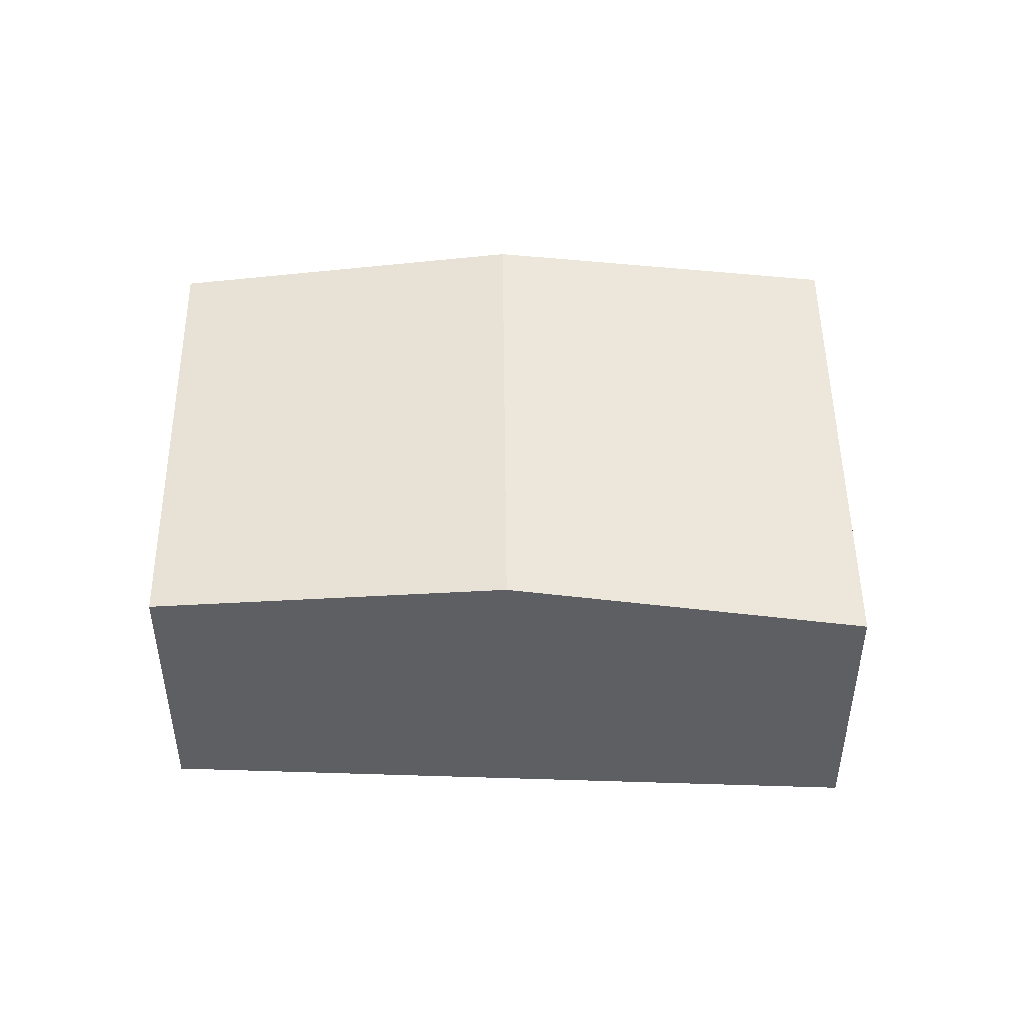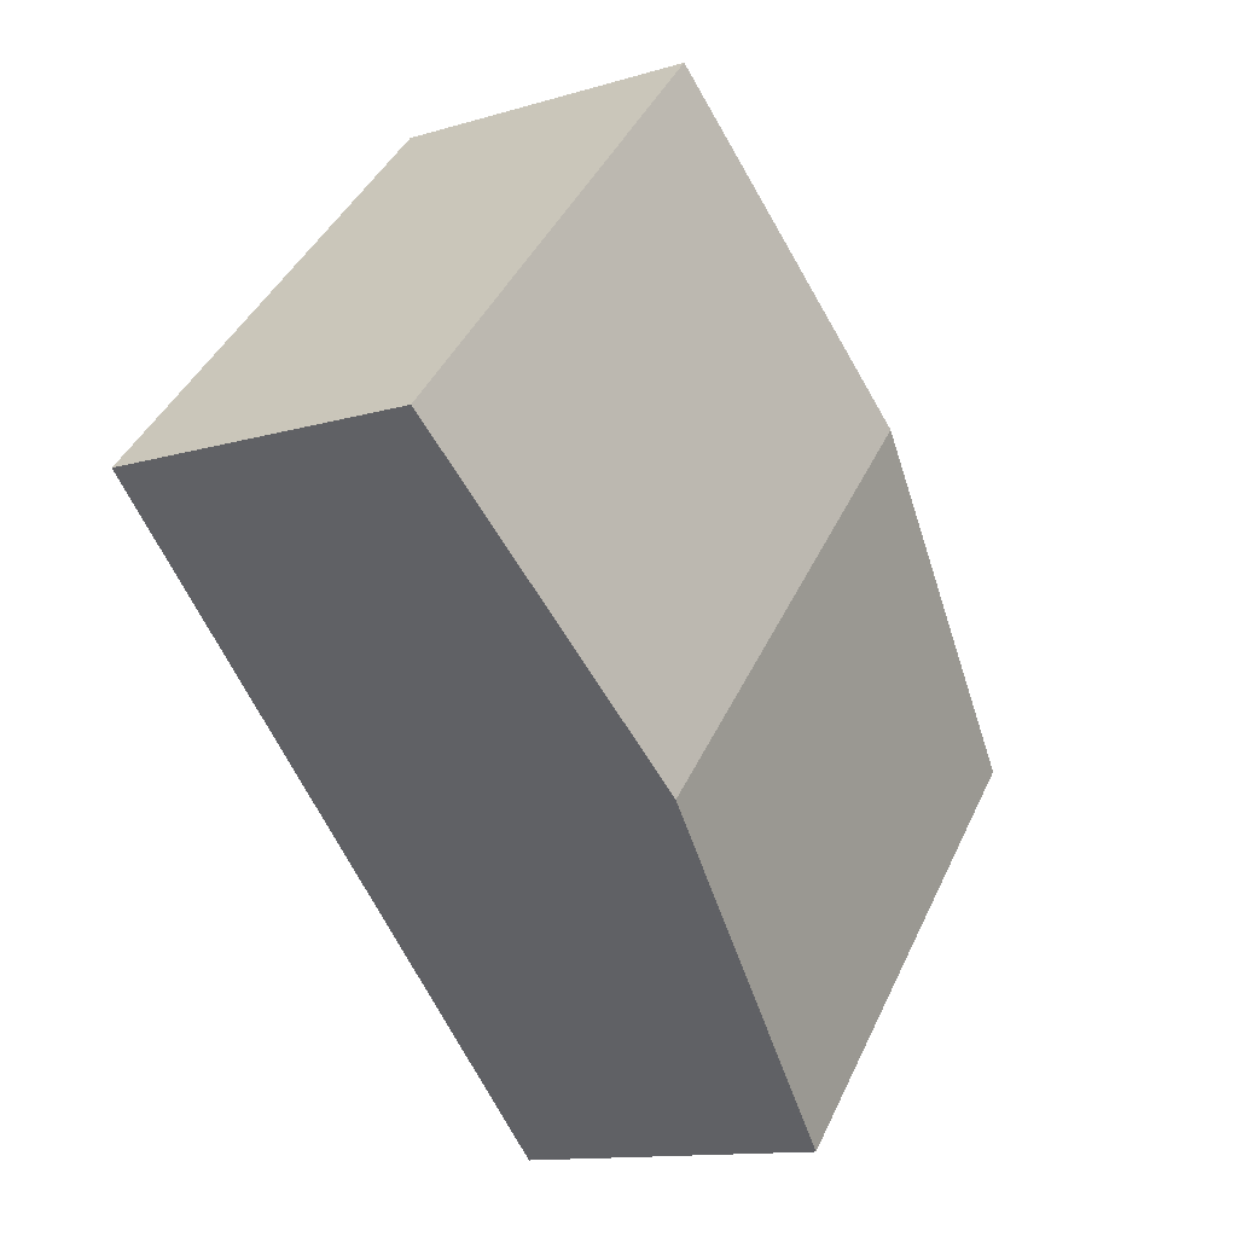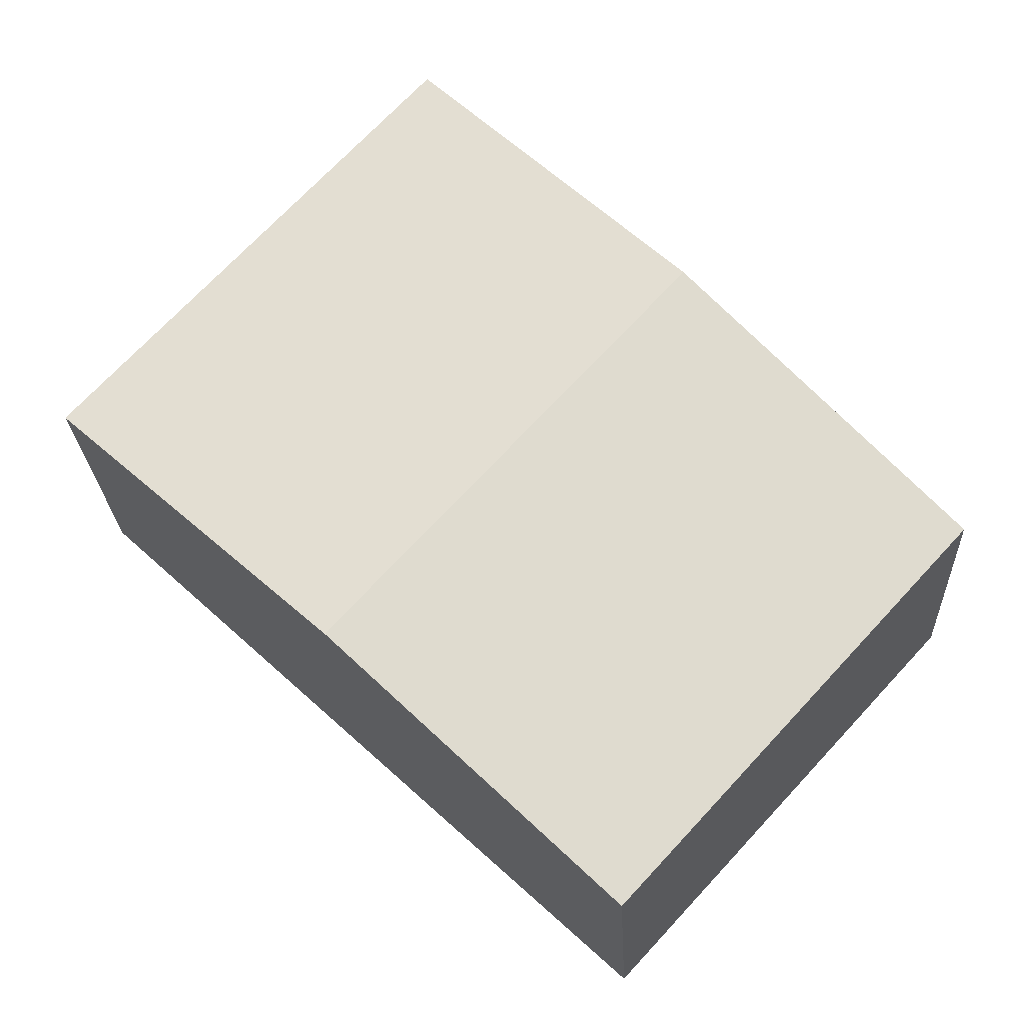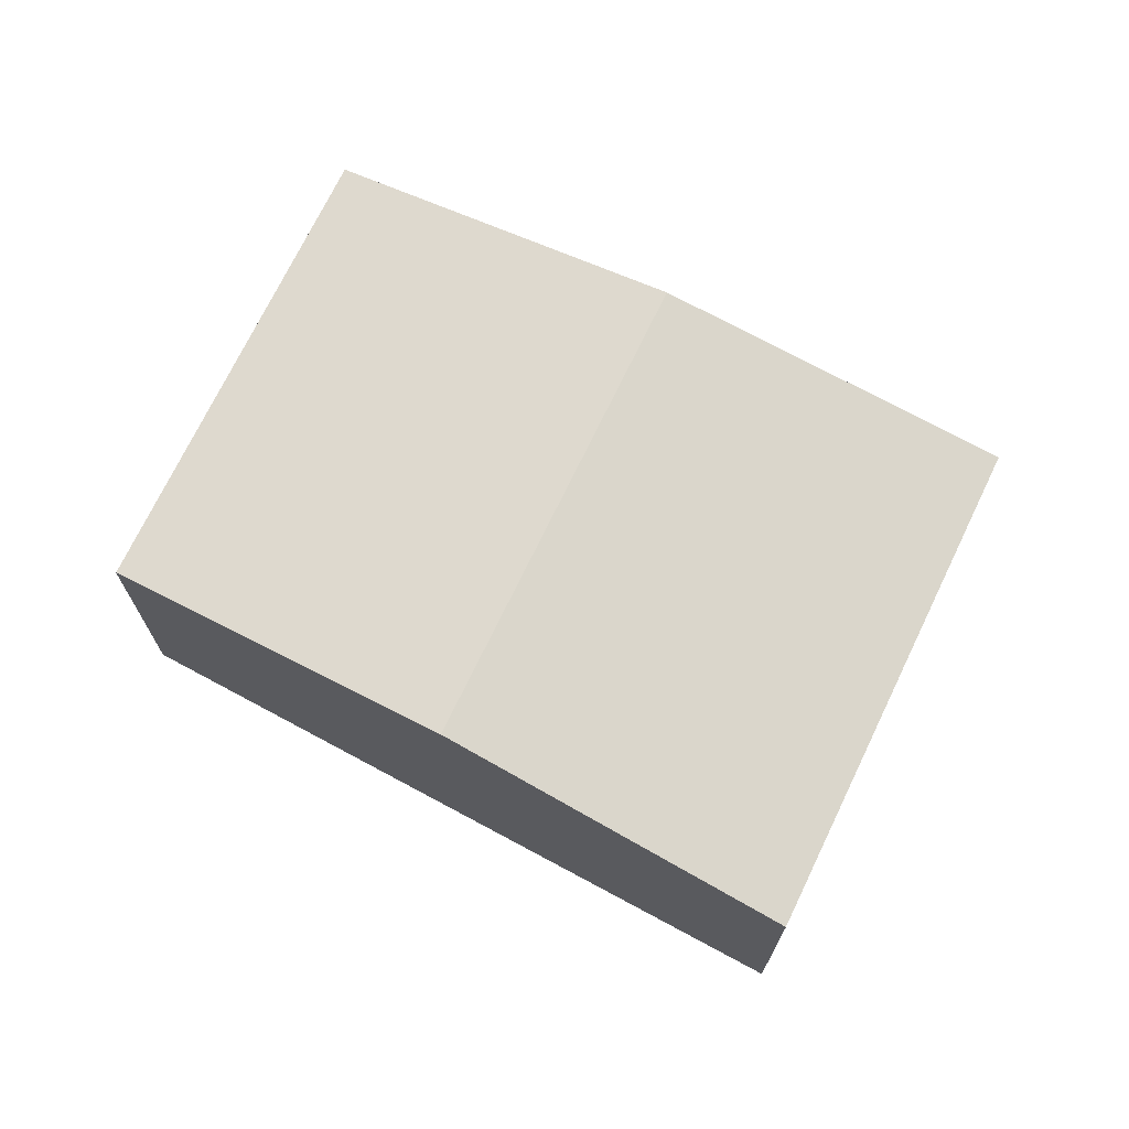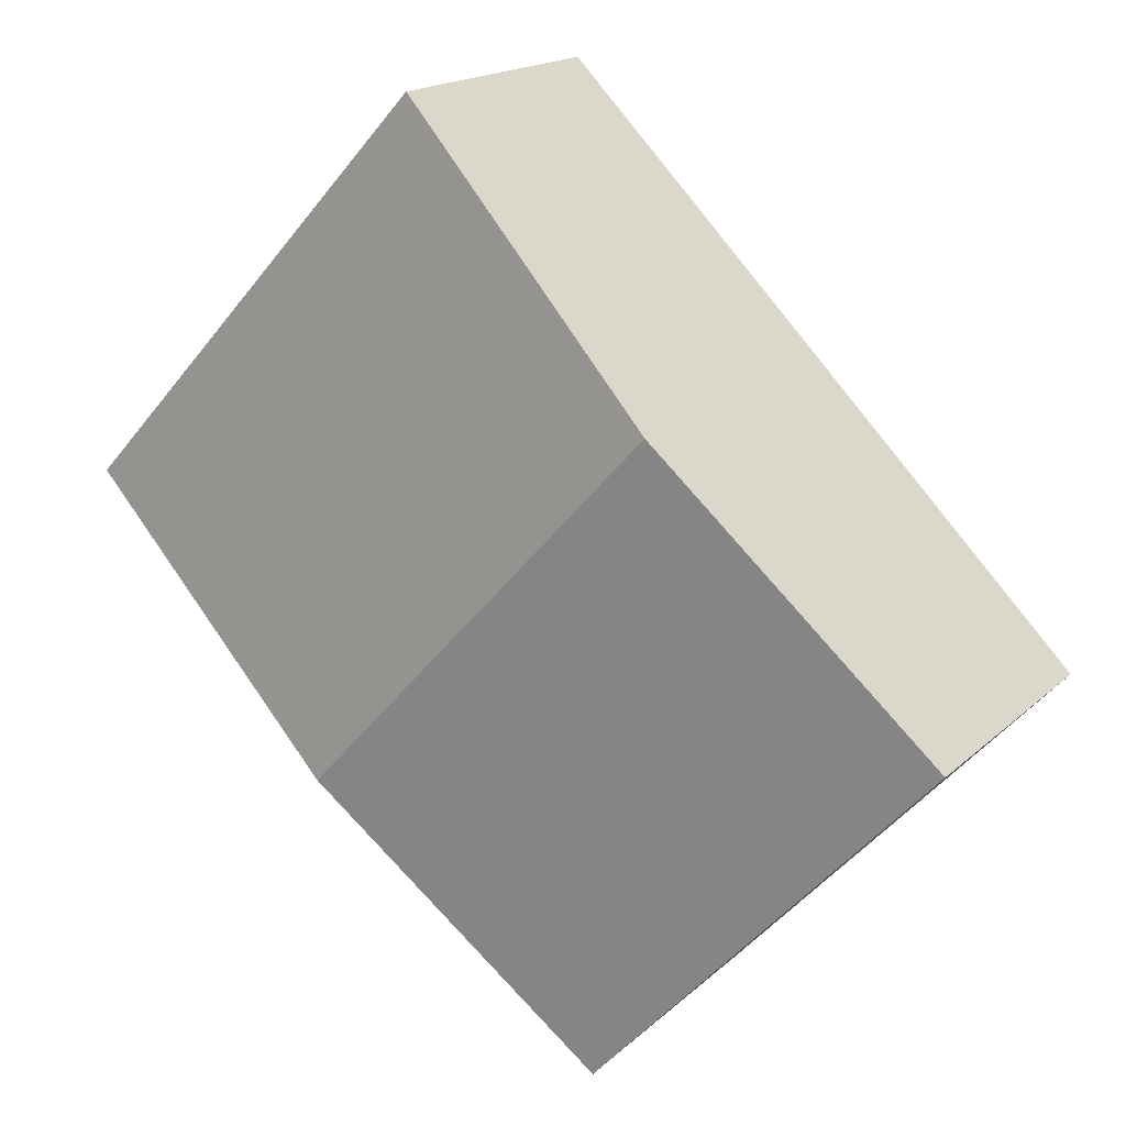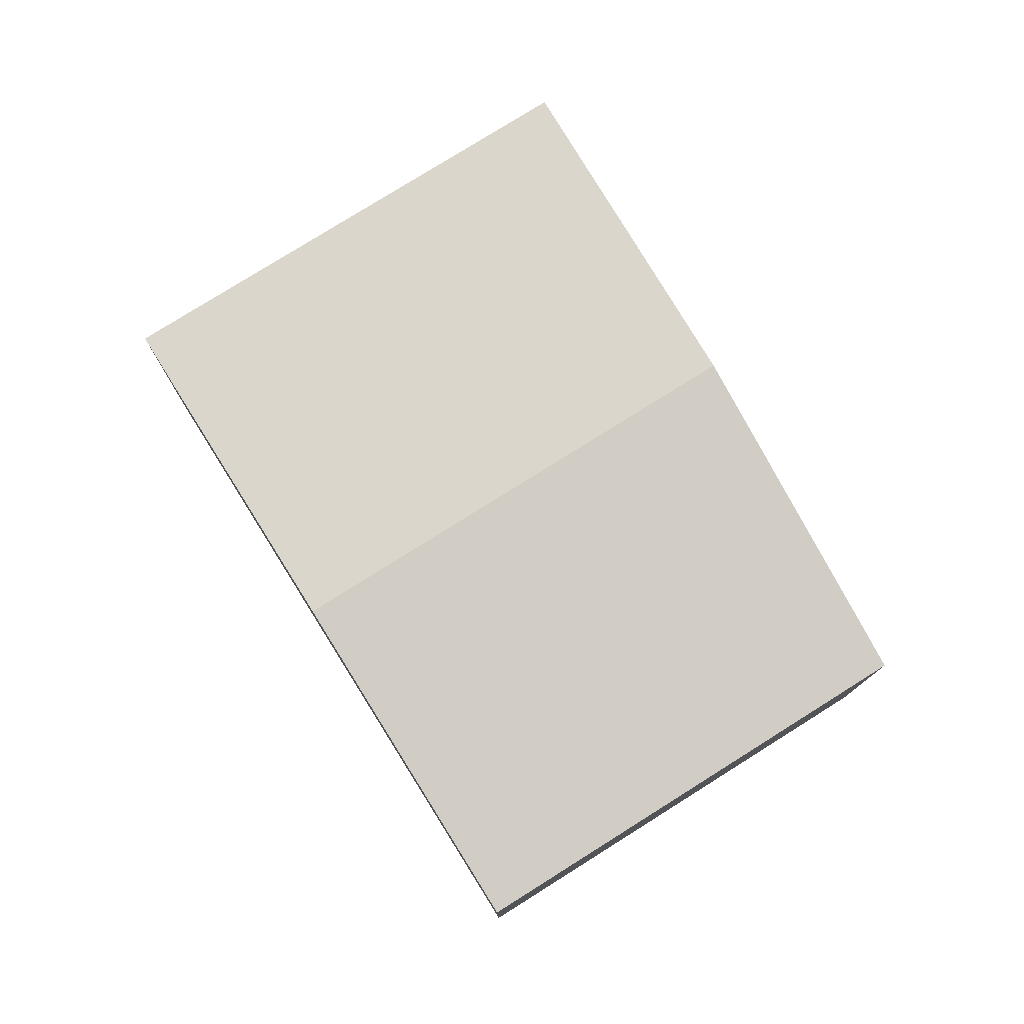
<metadata>
{"format":"obj","ext":"obj","renderer":"f3d","projection":"perspective","resolution":1024,"background":"white","views":[{"elev":48.5,"azim":-43.2,"up":"+Y"},{"elev":-12.8,"azim":124.6,"up":"+Z"},{"elev":-23.6,"azim":-177.2,"up":"+Z"},{"elev":71.7,"azim":-16.9,"up":"+Y"},{"elev":17.4,"azim":-149.4,"up":"+Z"},{"elev":78.3,"azim":-164.7,"up":"+Y"}]}
</metadata>
<code>
v  8.796 3.829 -0.008
v  10.56 3.534 1.767
v  10.63 3.534 1.686
v  6.324 3.534 6.374
v  7.336 4.063 -1.355
v  3.162 4.063 3.187
v  0 3.534 2.164e-16
v  4.04 3.534 -4.396
v  4.04 2.692e-16 -4.396
v  0 0 0
v  3.162 -1.951e-16 3.187
v  6.324 -3.903e-16 6.374
v  10.56 -1.082e-16 1.767
v  10.63 -1.032e-16 1.686
v  8.796 4.899e-19 -0.008
v  7.336 8.297e-17 -1.355
g defaultobject
f 1 2 3
f 2 1 4
f 4 1 5
f 4 5 6
f 7 5 8
f 5 7 6
f 9 7 8
f 7 9 10
f 10 6 7
f 6 10 11
f 6 11 4
f 4 11 12
f 12 2 4
f 2 12 13
f 2 13 3
f 3 13 14
f 14 1 3
f 1 14 5
f 5 14 15
f 5 15 8
f 8 15 16
f 8 16 9
f 13 15 14
f 15 13 12
f 15 12 16
f 16 12 11
f 16 11 9
f 9 11 10

</code>
